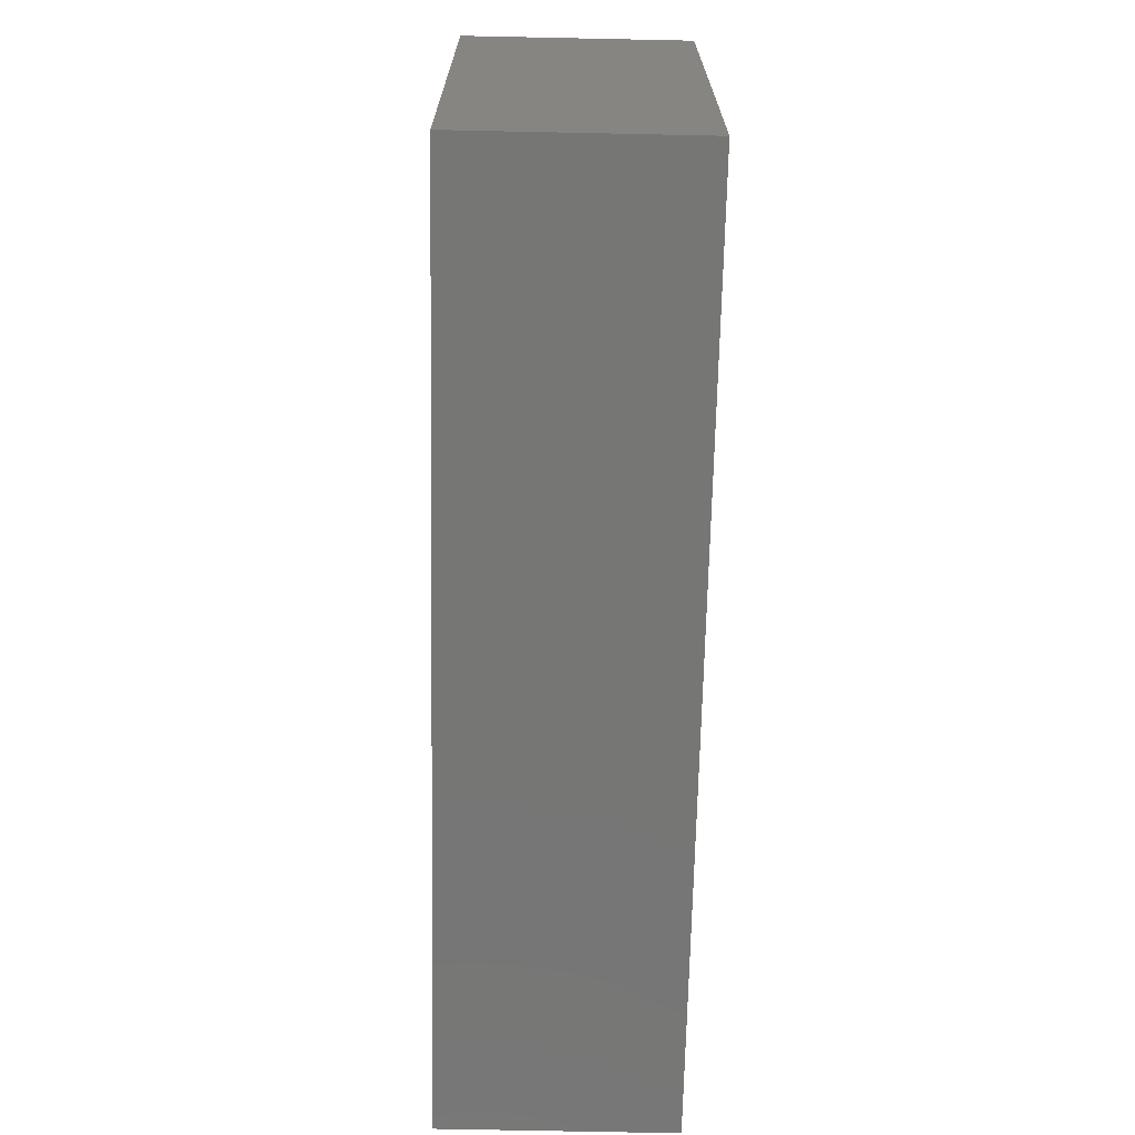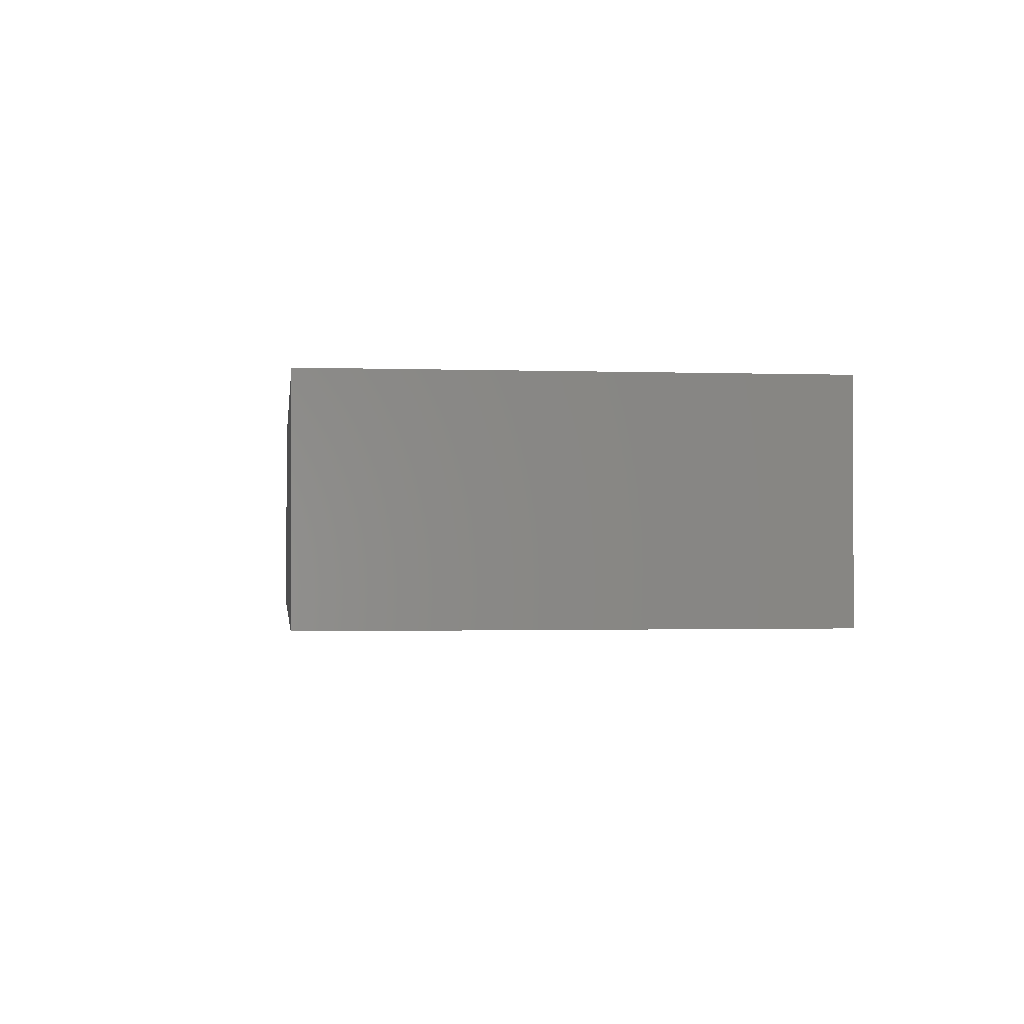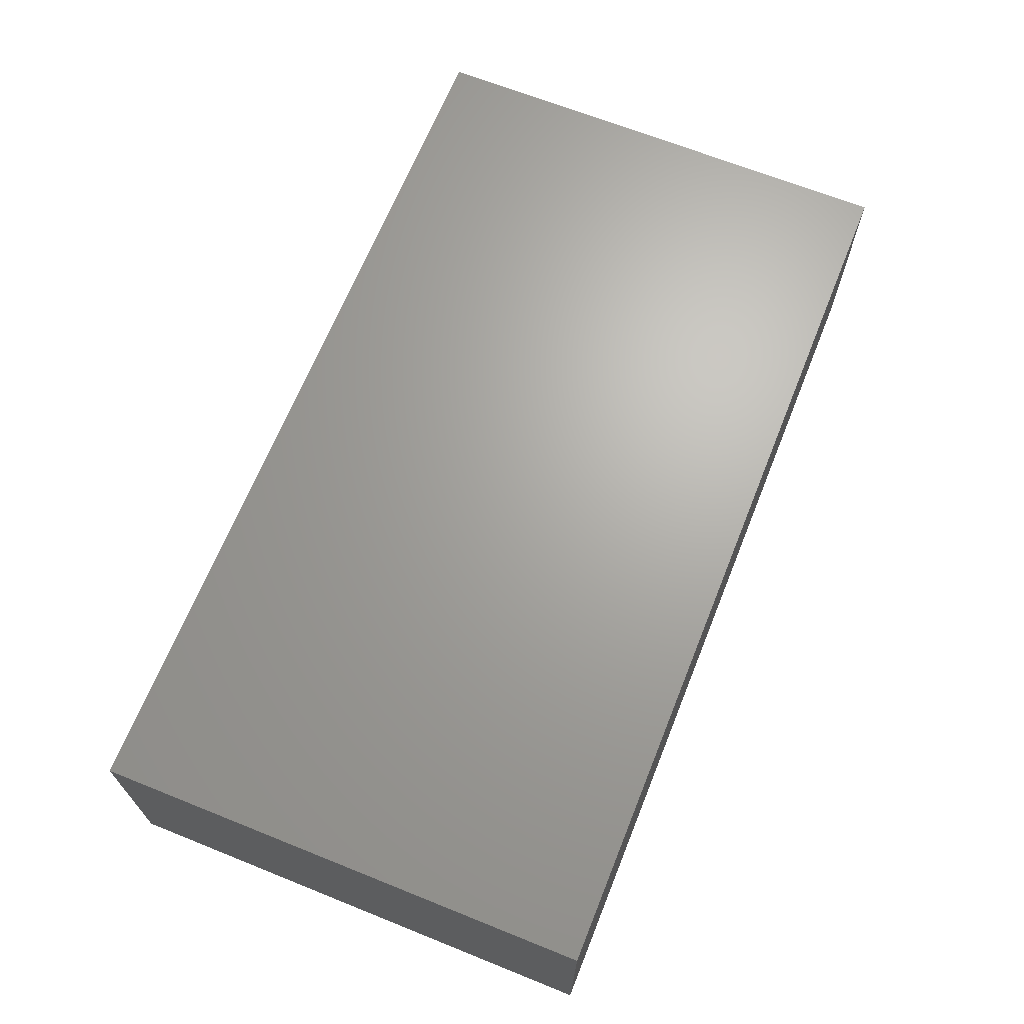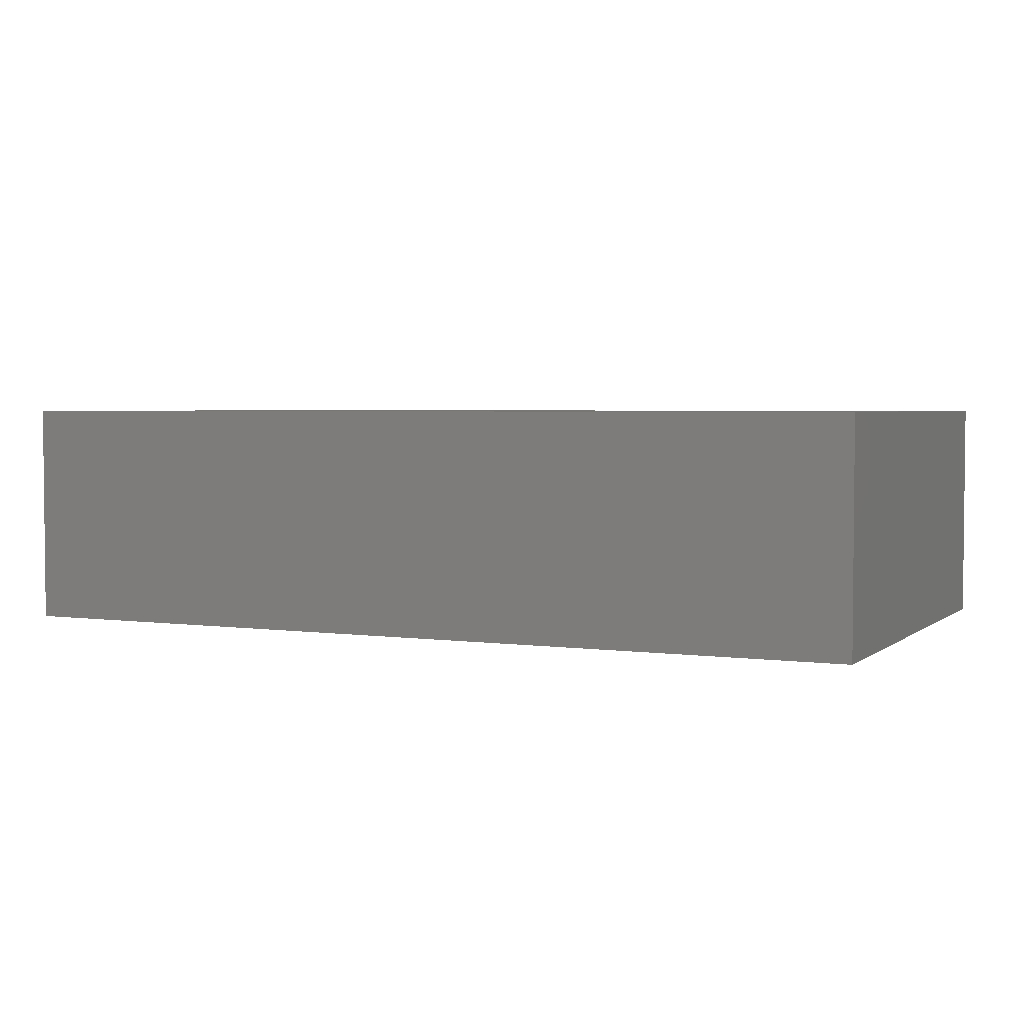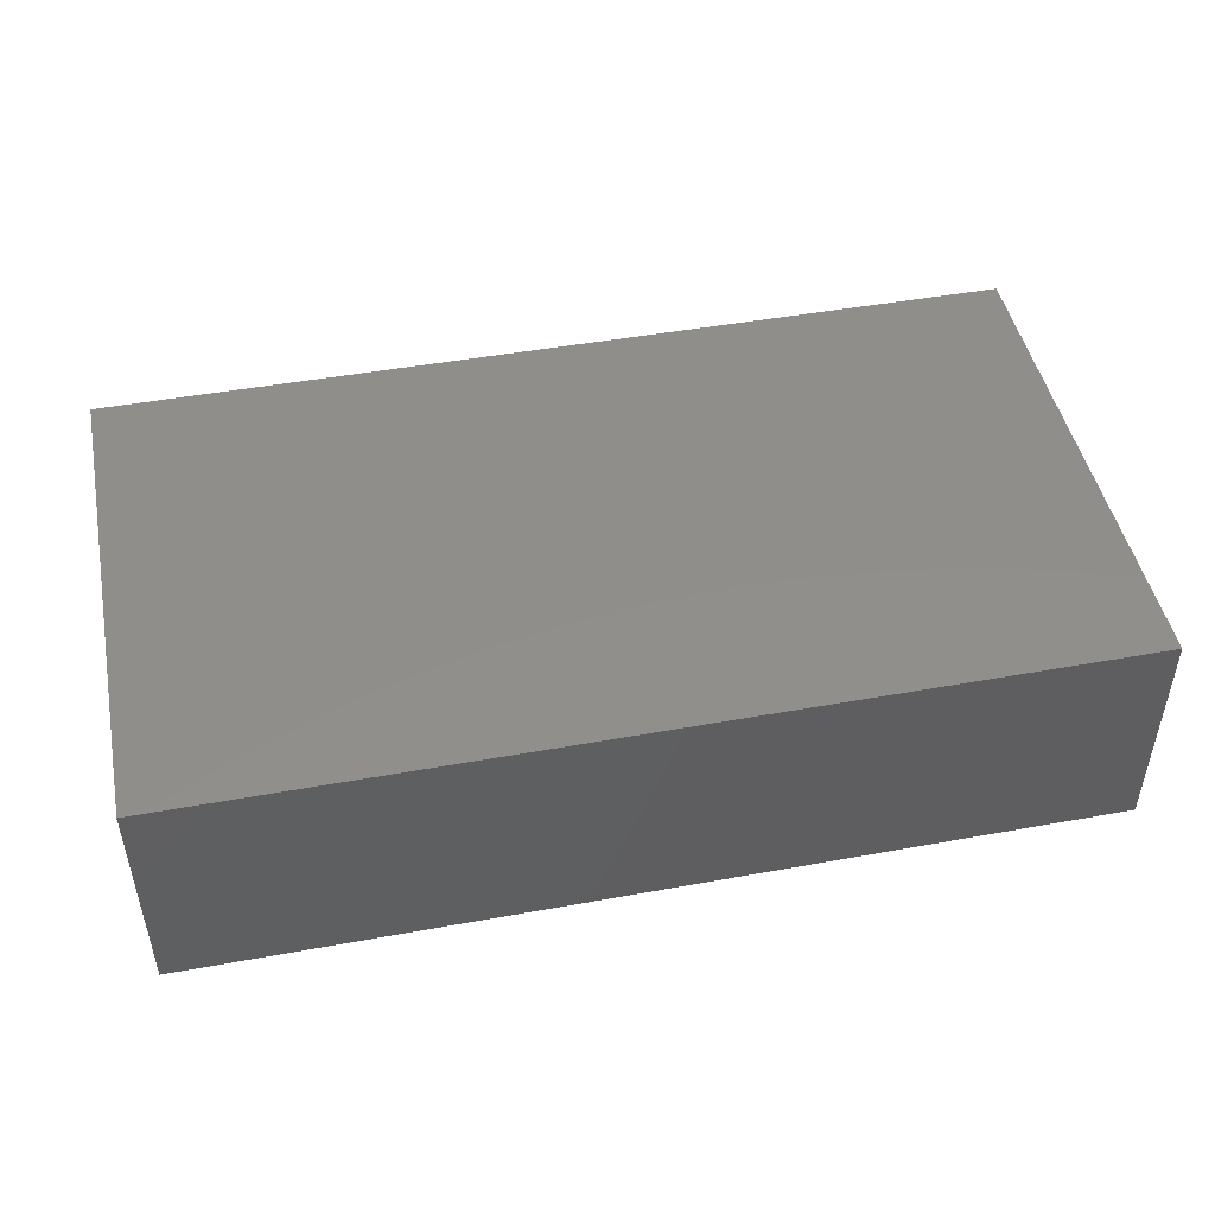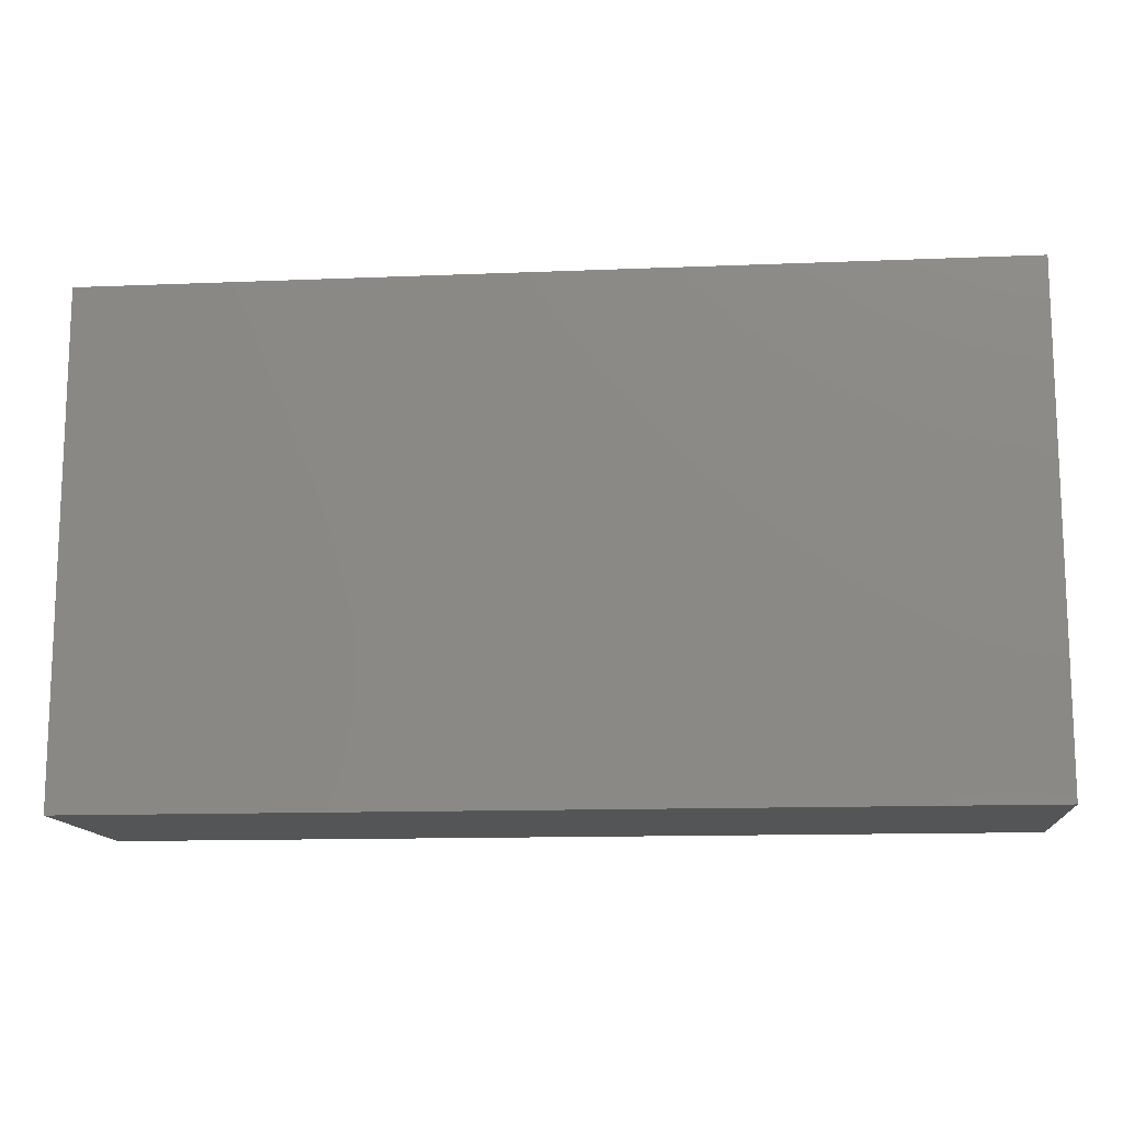
<metadata>
{"format":"stl","ext":"stl","renderer":"f3d","projection":"perspective","resolution":1024,"background":"white","views":[{"elev":-68.3,"azim":88.8,"up":"+Z"},{"elev":-1.3,"azim":-97.3,"up":"+Y"},{"elev":67.1,"azim":111.9,"up":"+Y"},{"elev":3.3,"azim":25.0,"up":"+Y"},{"elev":47.2,"azim":168.4,"up":"+Y"},{"elev":-13.2,"azim":-174.7,"up":"+Z"}]}
</metadata>
<code>
# stl→obj: 8 verts, 12 faces
v 10 1742 230
v 10 1642 10
v 10 1642 230
v 10 1742 10
v 410 1642 230
v 410 1642 10
v 410 1742 10
v 410 1742 230
f 1 2 3
f 2 1 4
f 5 2 6
f 2 5 3
f 1 7 4
f 7 1 8
f 7 2 4
f 2 7 6
f 7 5 6
f 5 7 8
f 5 1 3
f 1 5 8

</code>
